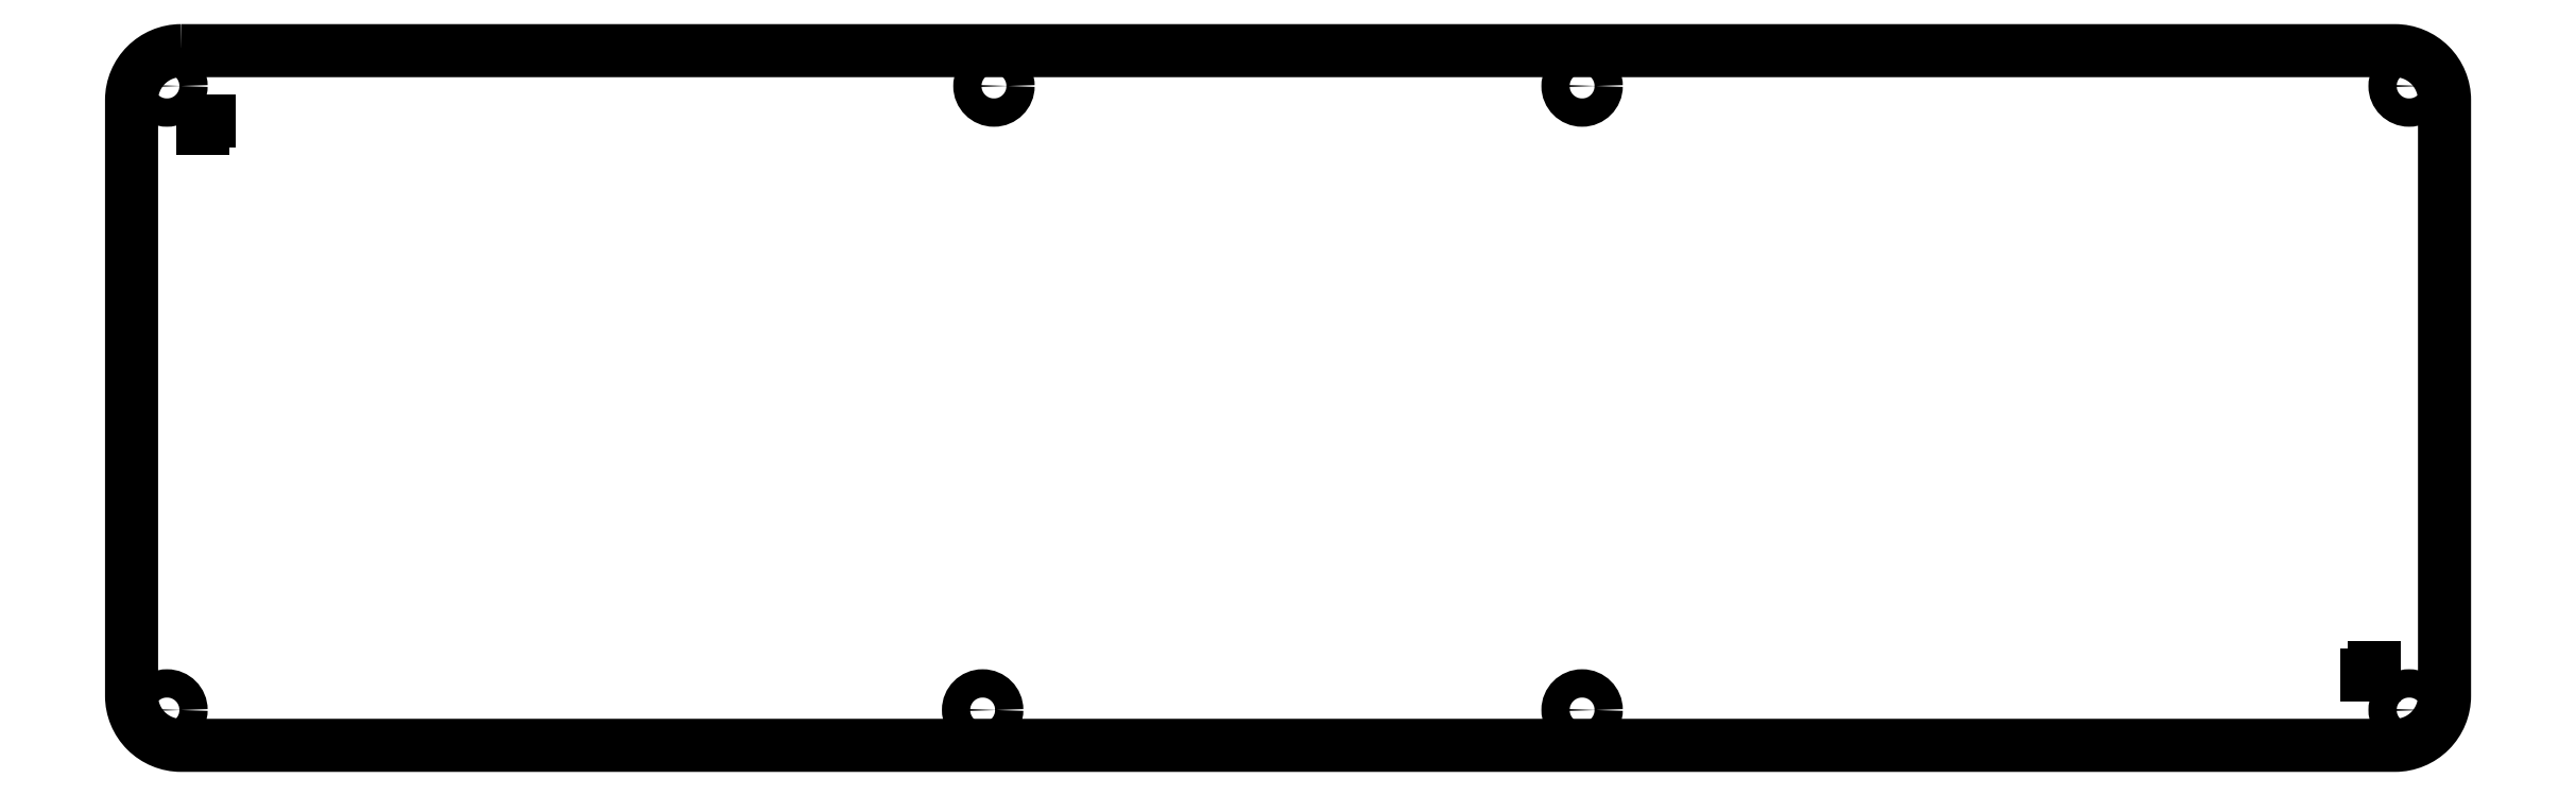
<metadata>
{"format":"dxf","ext":"dxf","renderer":"ezdxf+matplotlib","layout":"modelspace","background":"white","min_lineweight":24,"dpi":150}
</metadata>
<code>
0
SECTION
2
ENTITIES
0
LWPOLYLINE
8
0
90
8
70
1
43
0
10
-1.905
20
43.86
42
0.4142
10
-5.405
20
40.36
10
-5.405
20
-1.742
42
0.4142
10
-1.905
20
-5.242
10
154.5
20
-5.242
42
0.4142
10
158
20
-1.742
10
158
20
40.36
42
0.4142
10
154.5
20
43.86
0
LINE
8
0
10
-0.4049
20
38.86
30
0
11
0.09508
21
38.86
31
0
0
CIRCLE
8
0
10
55.52
20
41.36
30
0
40
1
210
0
220
0
230
1
0
CIRCLE
8
0
10
54.72
20
-2.742
30
0
40
1
210
0
220
0
230
1
0
CIRCLE
8
0
10
-2.905
20
41.36
30
0
40
1
210
0
220
0
230
1
0
LINE
8
0
10
-0.4049
20
38.36
30
0
11
-0.4049
21
38.86
31
0
0
CIRCLE
8
0
10
97.07
20
-2.742
30
0
40
1
210
0
220
0
230
1
0
LINE
8
0
10
153
20
-0.2423
30
0
11
152.5
21
-0.2423
31
0
0
CIRCLE
8
0
10
155.5
20
41.36
30
0
40
1
210
0
220
0
230
1
0
LINE
8
0
10
153
20
0.2577
30
0
11
153
21
-0.2423
31
0
0
CIRCLE
8
0
10
155.5
20
-2.742
30
0
40
1
210
0
220
0
230
1
0
CIRCLE
8
0
10
97.07
20
41.36
30
0
40
1
210
0
220
0
230
1
0
CIRCLE
8
0
10
-2.905
20
-2.742
30
0
40
1
210
0
220
0
230
1
0
ENDSEC
0
EOF

</code>
